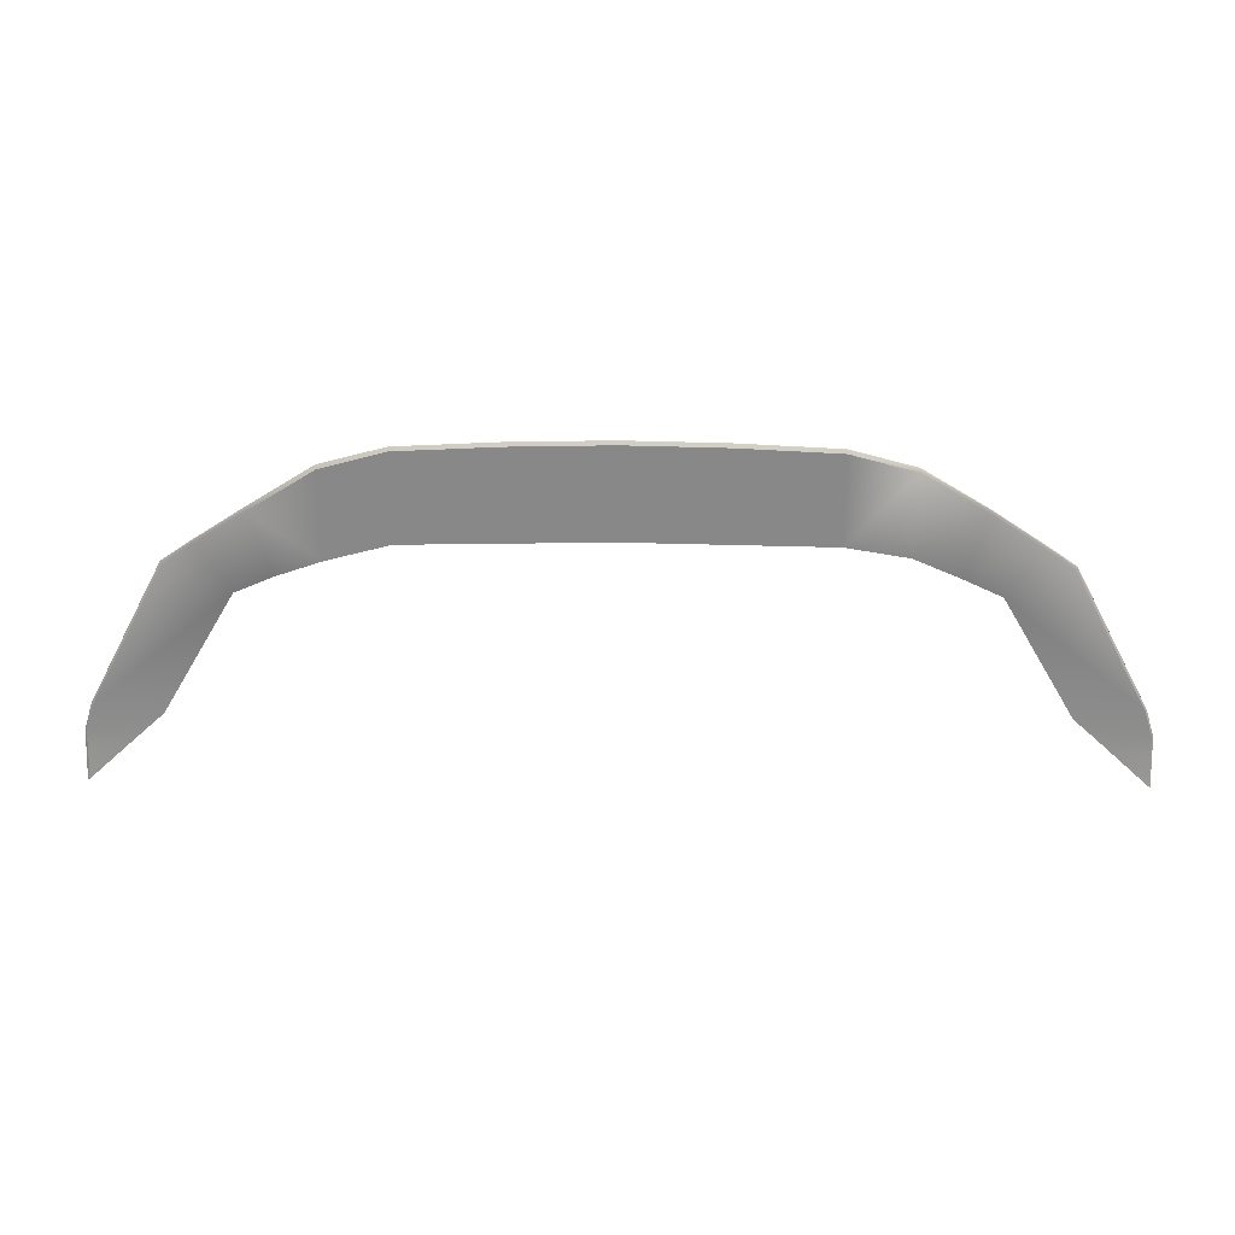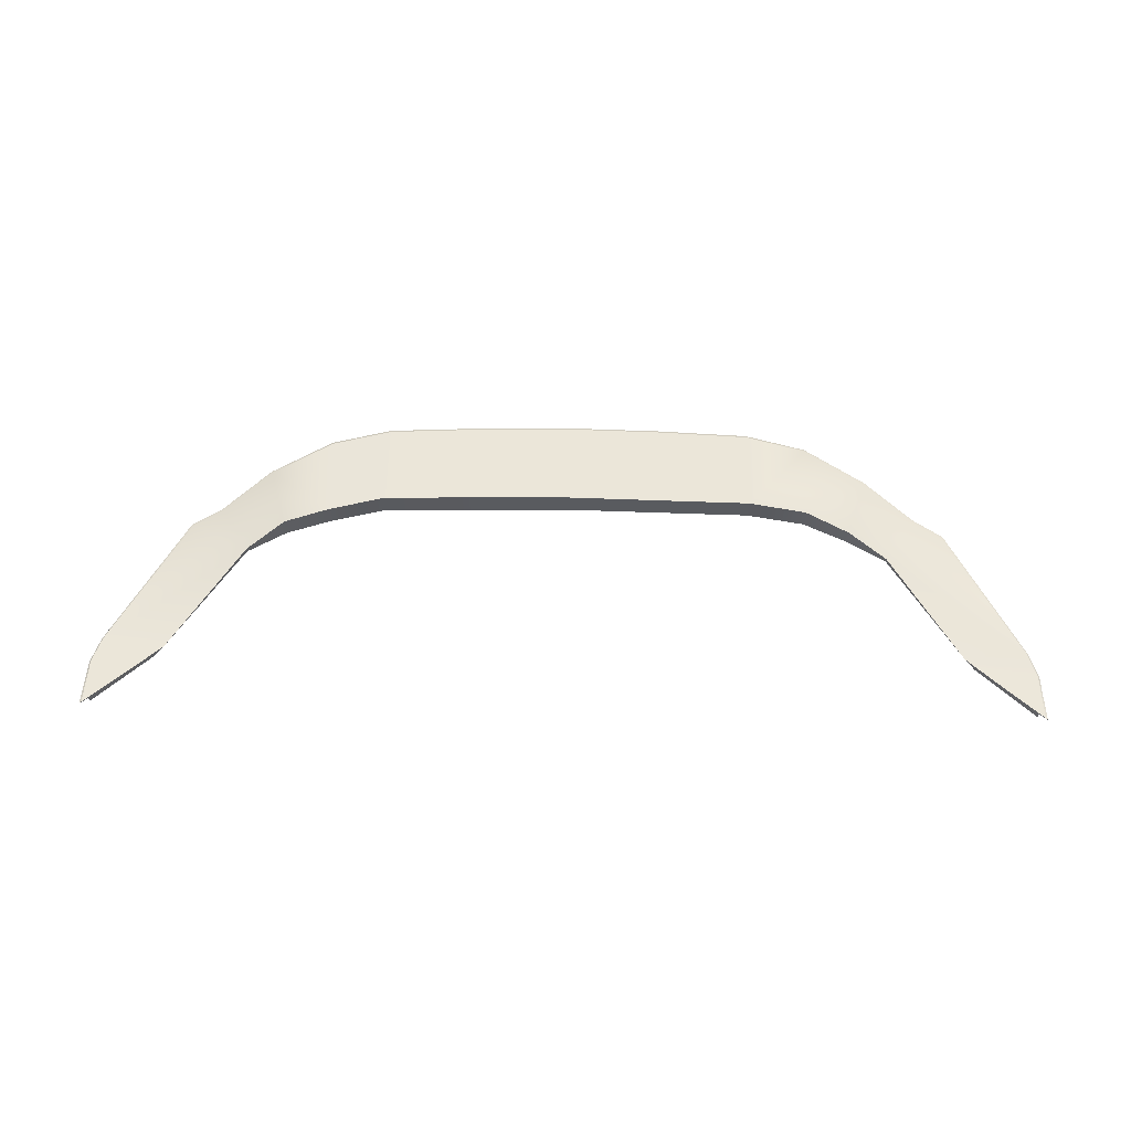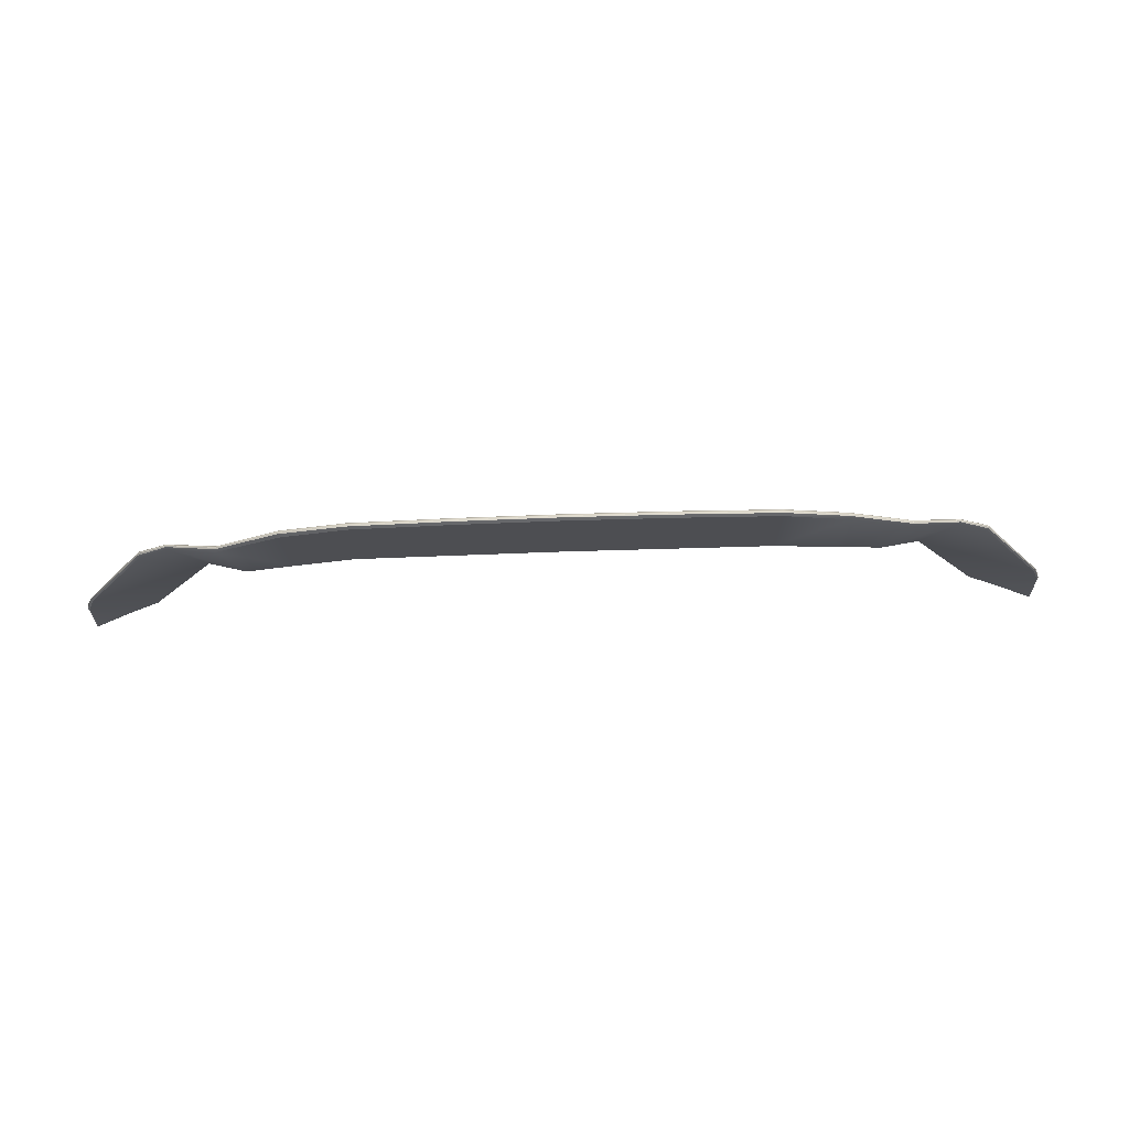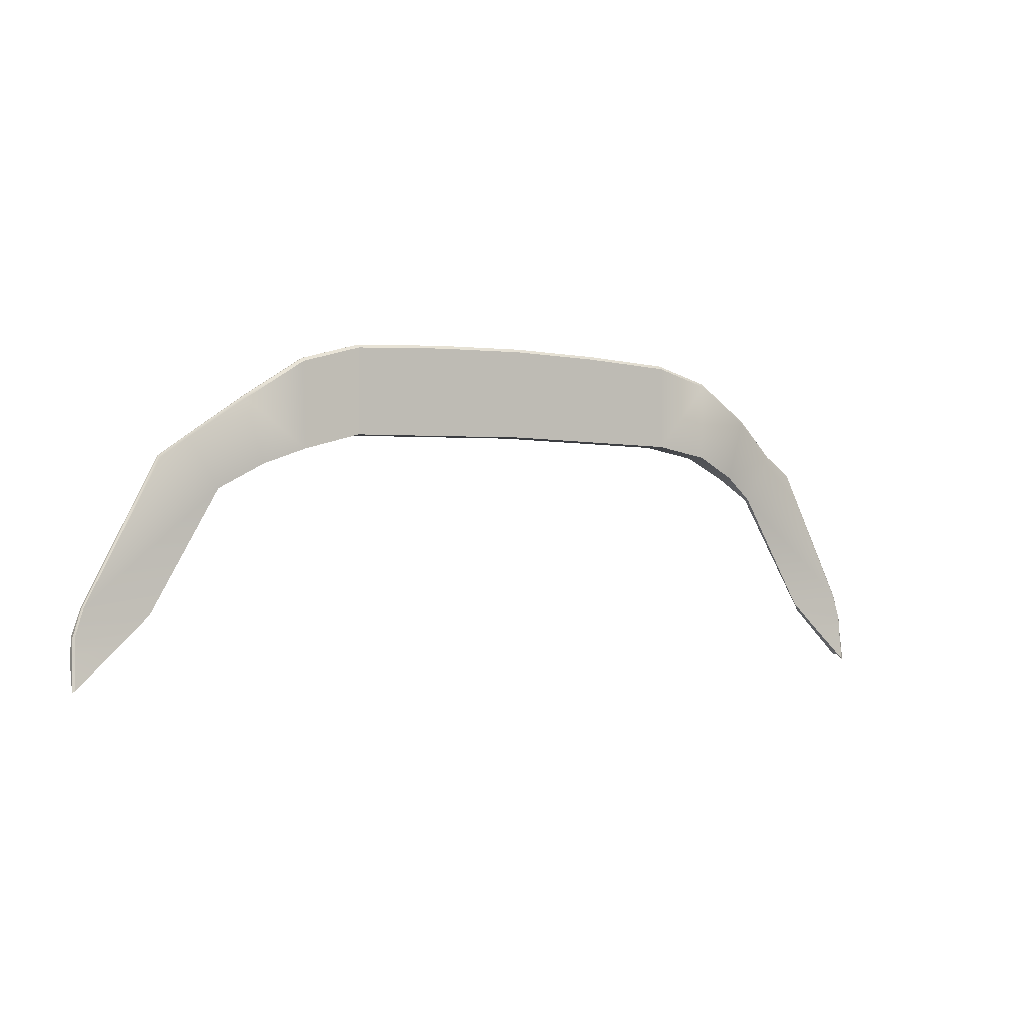
<metadata>
{"format":"obj","ext":"obj","renderer":"f3d","projection":"perspective","resolution":1024,"background":"white","views":[{"elev":27.1,"azim":-179.2,"up":"+Z"},{"elev":57.6,"azim":-178.9,"up":"+Y"},{"elev":72.8,"azim":178.1,"up":"+Z"},{"elev":-1.3,"azim":145.4,"up":"+Z"}]}
</metadata>
<code>
o sbrc_gt3_splitter_refresh
v 0.5975 0.1403 1.932
v 0.342 0.1811 2.031
v 0.5273 0.179 1.975
v 0.342 0.1403 2.031
v 0.5273 0.1403 1.975
v 0.5975 0.1493 1.932
v 0.342 0.1774 2.19
v 0.342 0.1699 2.185
v 0.342 0.1726 2.188
v 0.6552 0.1398 2.014
v 0.6537 0.1468 2.021
v 0.6547 0.1423 2.019
v 0.4522 0.1763 2.16
v 0.4518 0.169 2.155
v 0.4521 0.1716 2.158
v 0.5624 0.1757 2.09
v 0.5605 0.169 2.085
v 0.5619 0.171 2.089
v 0.6542 0.1448 2.021
v 0.6525 0.149 2.017
v 0.4522 0.1737 2.16
v 0.4518 0.1805 2.154
v 0.342 0.1811 2.185
v 0.342 0.1748 2.19
v 0.5611 0.179 2.085
v 0.5624 0.1729 2.09
v 0.8361 0.1499 1.734
v 0.8395 0.1476 1.733
v 0.8324 0.14 1.733
v 0.8395 0.1444 1.733
v 0.7065 0.1477 1.984
v 0.7069 0.1399 1.978
v 0.7074 0.1422 1.983
v 0.7042 0.1499 1.98
v 0.7072 0.1448 1.984
v 0.1709 0.1702 2.193
v 0.171 0.1775 2.199
v 0.171 0.1728 2.197
v 0.171 0.1751 2.199
v 0.1709 0.1813 2.193
v 0.8575 0.1552 1.596
v 0.843 0.1552 1.608
v 0.8539 0.1576 1.598
v 0.8575 0.156 1.596
v 0.8547 0.1413 1.684
v 0.8547 0.148 1.684
v 0.8516 0.1508 1.685
v 0.8365 0.142 1.733
v 0.4476 0.1403 2.003
v 0.4476 0.1805 2.003
v 0.8492 0.1416 1.702
v 0.8563 0.1442 1.636
v 0.8533 0.1401 1.684
v 0.7407 0.1431 1.702
v 0.8548 0.1416 1.66
v 0.843 0.1437 1.608
v 0.777 0.153 1.669
v 0.7231 0.1519 1.718
v 0.8524 0.152 1.656
v 0.8556 0.1495 1.657
v 0.8555 0.1422 1.659
v 0.843 0.1436 1.64
v 0.843 0.1403 1.685
v 0.7816 0.1433 1.664
v 0.843 0.1414 1.66
v -0.5975 0.1403 1.932
v -0.342 0.1811 2.031
v -0.5273 0.172 1.975
v -0.342 0.1403 2.031
v -0.5273 0.1403 1.975
v 0 0.1403 2.038
v -0.5975 0.1493 1.932
v 0 0.1815 2.038
v -0.342 0.1774 2.19
v -0.342 0.1699 2.185
v -0.342 0.1726 2.188
v -0.6552 0.1398 2.014
v -0.6537 0.1468 2.021
v -0.6547 0.1423 2.019
v -0.4522 0.1763 2.16
v -0.4518 0.169 2.155
v -0.4521 0.1716 2.158
v -0.5624 0.1697 2.09
v -0.5605 0.162 2.085
v -0.5619 0.164 2.089
v 0 0.1704 2.197
v 0 0.1777 2.202
v 0 0.1731 2.201
v -0.6542 0.1448 2.021
v -0.6525 0.149 2.017
v -0.4522 0.1737 2.16
v -0.4518 0.1805 2.154
v -0.342 0.1811 2.185
v -0.342 0.1748 2.19
v -0.5611 0.172 2.085
v -0.5624 0.1669 2.09
v 0 0.1753 2.202
v 0 0.1815 2.197
v -0.8361 0.1499 1.734
v -0.8395 0.1476 1.733
v -0.8324 0.14 1.733
v -0.8395 0.1444 1.733
v -0.7065 0.1477 1.984
v -0.7069 0.1399 1.978
v -0.7074 0.1422 1.983
v -0.7042 0.1499 1.98
v -0.7072 0.1448 1.984
v -0.1709 0.1702 2.193
v -0.171 0.1775 2.199
v -0.171 0.1728 2.197
v -0.171 0.1751 2.199
v -0.1709 0.1813 2.193
v -0.8575 0.1552 1.596
v -0.843 0.1552 1.608
v -0.8539 0.1576 1.598
v -0.8575 0.156 1.596
v -0.8547 0.1413 1.684
v -0.8547 0.148 1.684
v -0.8516 0.1508 1.685
v -0.8365 0.142 1.733
v -0.4476 0.1403 2.013
v -0.4476 0.1805 2.013
v -0.8492 0.1416 1.702
v -0.8563 0.1442 1.636
v -0.8533 0.1401 1.684
v -0.7407 0.1431 1.702
v -0.8548 0.1416 1.66
v -0.843 0.1437 1.608
v -0.777 0.153 1.669
v -0.7231 0.1519 1.718
v -0.8524 0.152 1.656
v -0.8556 0.1495 1.657
v -0.8555 0.1422 1.659
v -0.843 0.1436 1.64
v -0.843 0.1403 1.685
v -0.7816 0.1433 1.664
v -0.843 0.1414 1.66
f 31 19 35
f 71 4 8
f 16 21 26
f 1 32 10
f 73 40 2
f 22 2 23
f 23 2 40
f 20 3 25
f 49 17 14
f 1 3 6
f 4 14 8
f 71 2 4
f 59 43 57
f 28 35 30
f 34 6 20
f 5 10 17
f 39 7 37
f 25 50 22
f 50 4 2
f 1 5 3
f 71 73 2
f 23 13 22
f 54 57 64
f 26 11 16
f 37 97 39
f 26 15 18
f 12 17 10
f 11 25 16
f 14 18 15
f 98 37 40
f 22 16 25
f 19 18 12
f 31 27 34
f 88 39 97
f 20 31 34
f 59 46 60
f 15 8 14
f 38 86 36
f 10 33 12
f 40 7 23
f 24 38 9
f 9 36 8
f 13 24 21
f 46 61 60
f 60 41 44
f 46 28 30
f 51 30 48
f 21 9 15
f 12 35 19
f 32 48 33
f 35 48 30
f 3 49 50
f 47 28 46
f 71 36 86
f 46 51 45
f 29 54 63
f 53 51 29
f 48 29 51
f 55 52 61
f 63 64 65
f 27 58 6
f 60 52 41
f 43 60 44
f 47 57 58
f 55 45 53
f 58 1 6
f 41 43 44
f 57 43 42
f 56 57 42
f 52 42 41
f 56 65 64
f 53 29 63
f 65 53 63
f 56 62 65
f 55 62 52
f 103 89 78
f 71 75 69
f 83 91 80
f 66 104 101
f 112 73 67
f 92 67 122
f 93 112 67
f 90 68 72
f 121 84 70
f 66 72 68
f 69 81 121
f 71 69 67
f 131 129 115
f 107 100 102
f 106 72 99
f 70 77 66
f 111 74 94
f 95 122 68
f 122 69 121
f 66 68 70
f 71 67 73
f 80 93 92
f 136 129 126
f 78 96 83
f 97 109 111
f 82 96 85
f 79 84 85
f 78 95 90
f 81 85 84
f 98 109 87
f 83 92 95
f 89 85 96
f 103 99 100
f 111 88 97
f 90 103 78
f 131 118 119
f 82 75 76
f 110 86 88
f 77 105 104
f 74 112 93
f 110 94 76
f 76 108 110
f 80 94 74
f 133 118 132
f 132 116 113
f 118 102 100
f 123 120 102
f 91 76 94
f 107 79 89
f 104 120 101
f 107 120 105
f 68 121 70
f 100 119 118
f 108 71 86
f 123 118 117
f 101 126 66
f 123 125 101
f 120 123 101
f 127 133 124
f 136 135 137
f 99 130 119
f 124 132 113
f 115 132 131
f 119 129 131
f 117 127 125
f 130 66 126
f 115 113 116
f 129 114 115
f 128 114 129
f 124 114 134
f 128 136 137
f 125 135 101
f 137 125 127
f 128 134 114
f 134 127 124
f 31 11 19
f 16 13 21
f 1 29 32
f 73 98 40
f 22 50 2
f 20 6 3
f 49 5 17
f 4 49 14
f 28 31 35
f 34 27 6
f 5 1 10
f 39 24 7
f 25 3 50
f 50 49 4
f 23 7 13
f 58 57 54
f 57 56 64
f 26 19 11
f 37 87 97
f 26 21 15
f 12 18 17
f 11 20 25
f 14 17 18
f 98 87 37
f 22 13 16
f 19 26 18
f 31 28 27
f 88 38 39
f 20 11 31
f 59 47 46
f 15 9 8
f 38 88 86
f 10 32 33
f 40 37 7
f 24 39 38
f 9 38 36
f 13 7 24
f 46 45 61
f 21 24 9
f 12 33 35
f 32 29 48
f 35 33 48
f 3 5 49
f 47 27 28
f 71 8 36
f 46 30 51
f 29 1 54
f 53 45 51
f 63 54 64
f 27 47 58
f 60 61 52
f 43 59 60
f 47 59 57
f 55 61 45
f 58 54 1
f 41 42 43
f 52 62 42
f 65 55 53
f 56 42 62
f 55 65 62
f 103 107 89
f 83 96 91
f 66 77 104
f 112 98 73
f 92 93 67
f 90 95 68
f 121 81 84
f 69 75 81
f 107 103 100
f 106 90 72
f 70 84 77
f 111 109 74
f 95 92 122
f 122 67 69
f 80 74 93
f 128 129 136
f 129 130 126
f 78 89 96
f 97 87 109
f 82 91 96
f 79 77 84
f 78 83 95
f 81 82 85
f 98 112 109
f 83 80 92
f 89 79 85
f 103 106 99
f 111 110 88
f 90 106 103
f 131 132 118
f 82 81 75
f 110 108 86
f 77 79 105
f 74 109 112
f 110 111 94
f 76 75 108
f 80 91 94
f 133 117 118
f 91 82 76
f 107 105 79
f 104 105 120
f 107 102 120
f 68 122 121
f 100 99 119
f 108 75 71
f 123 102 118
f 101 135 126
f 123 117 125
f 136 126 135
f 99 72 130
f 124 133 132
f 115 116 132
f 119 130 129
f 117 133 127
f 130 72 66
f 115 114 113
f 124 113 114
f 137 135 125
f 128 137 134
f 134 137 127
l 88 87

</code>
